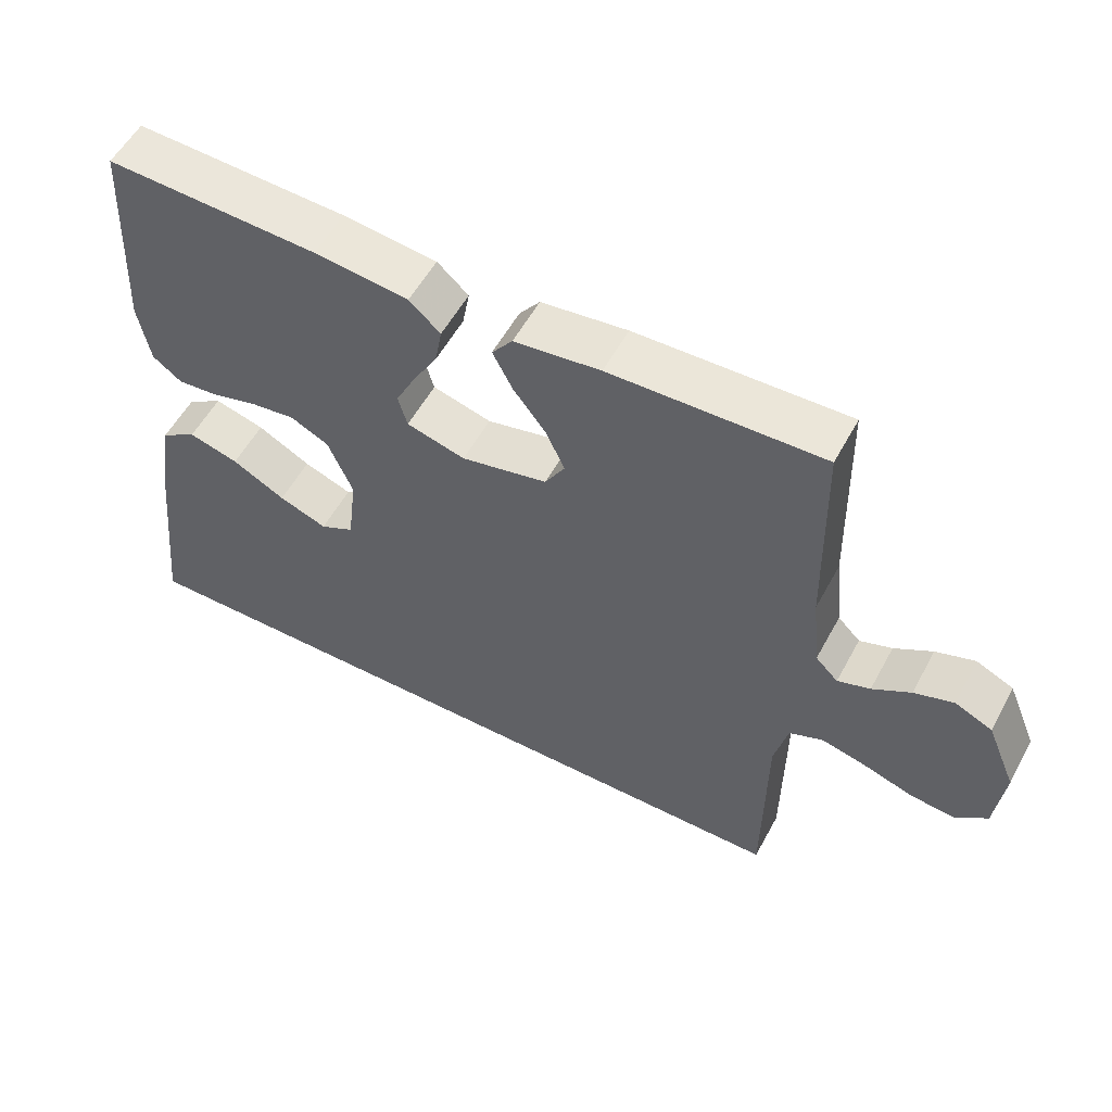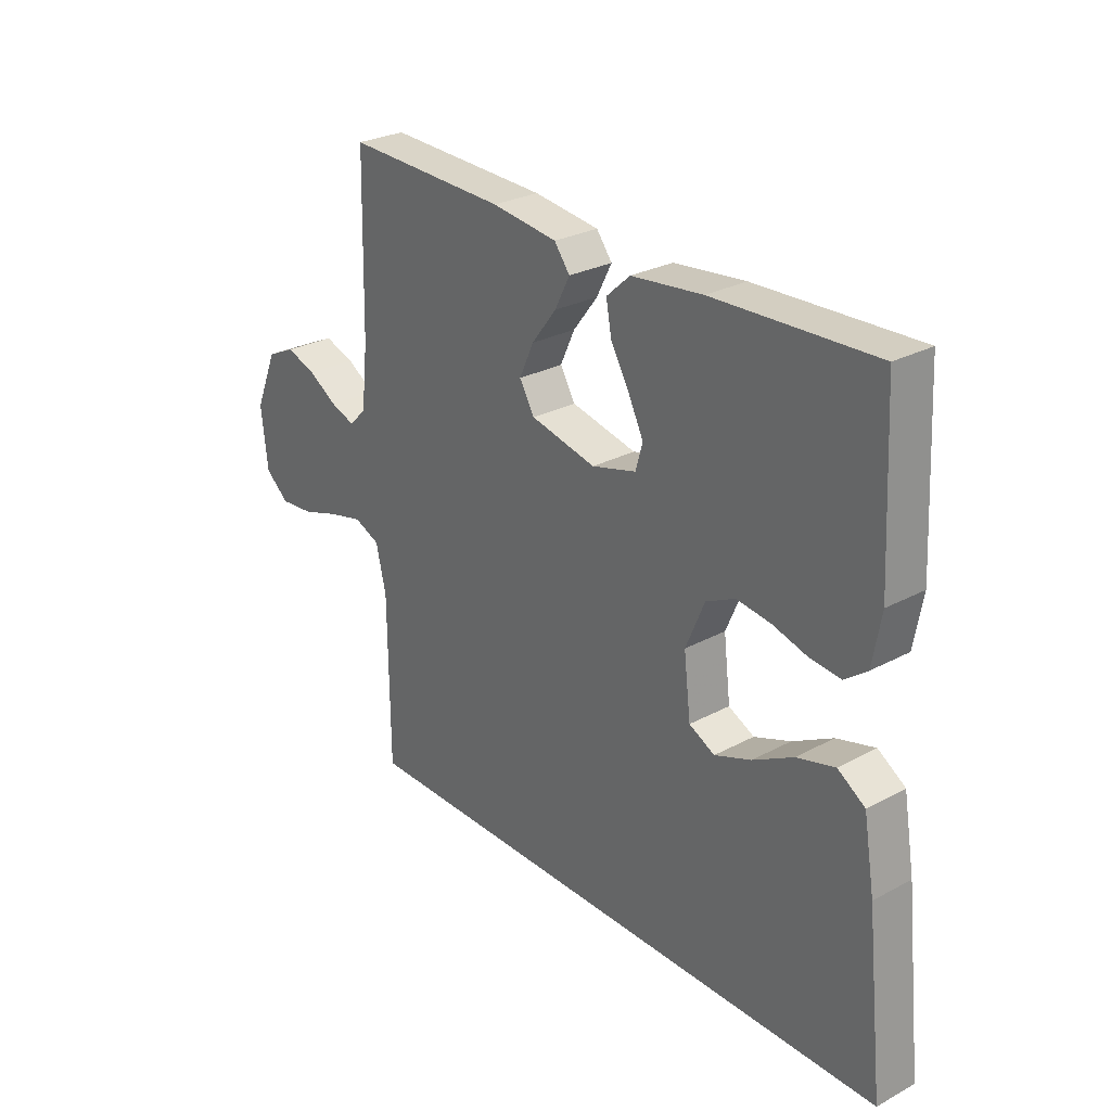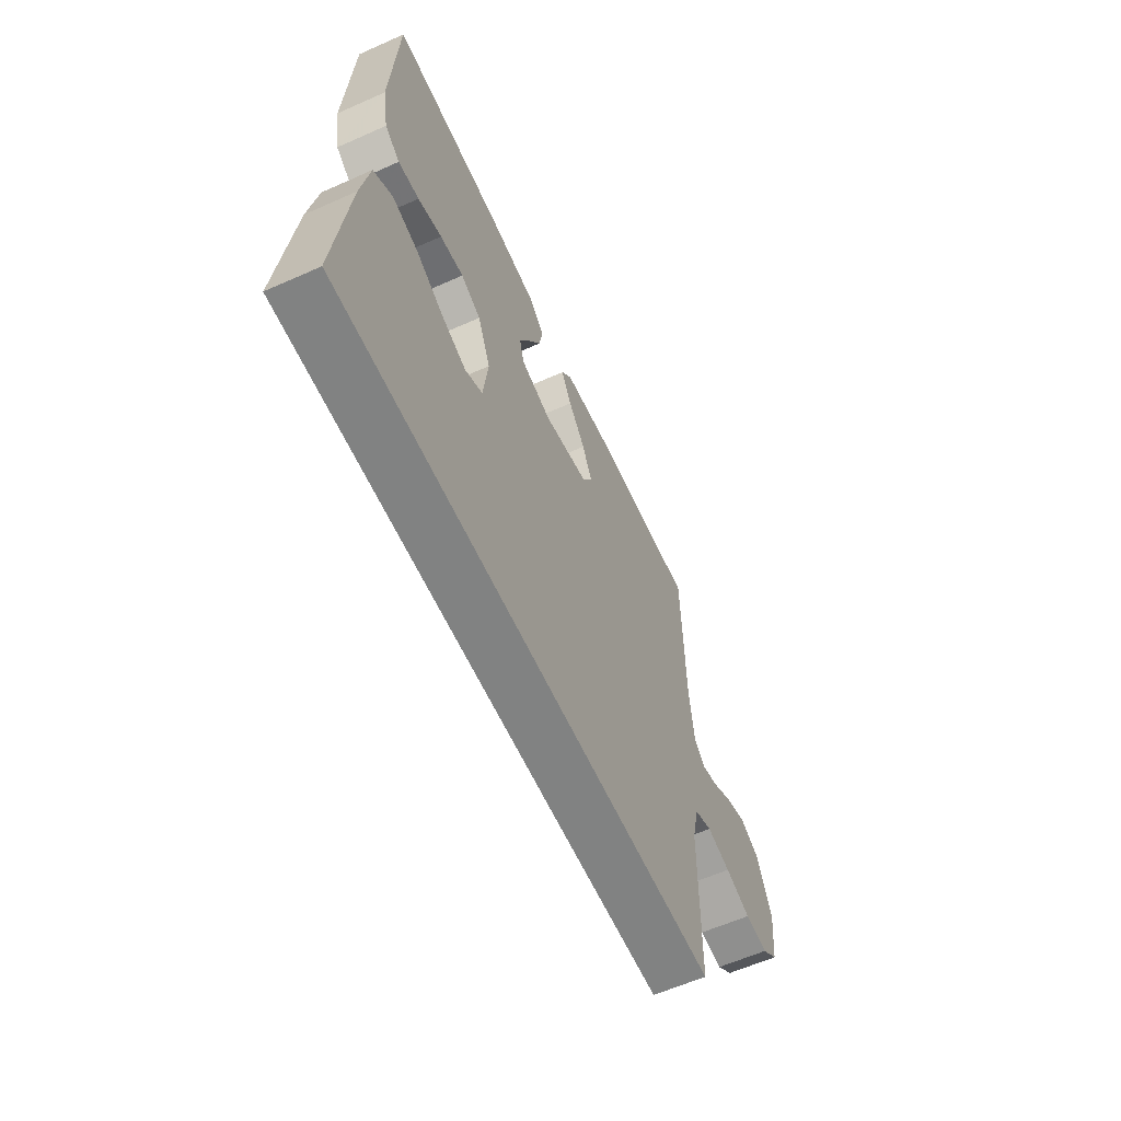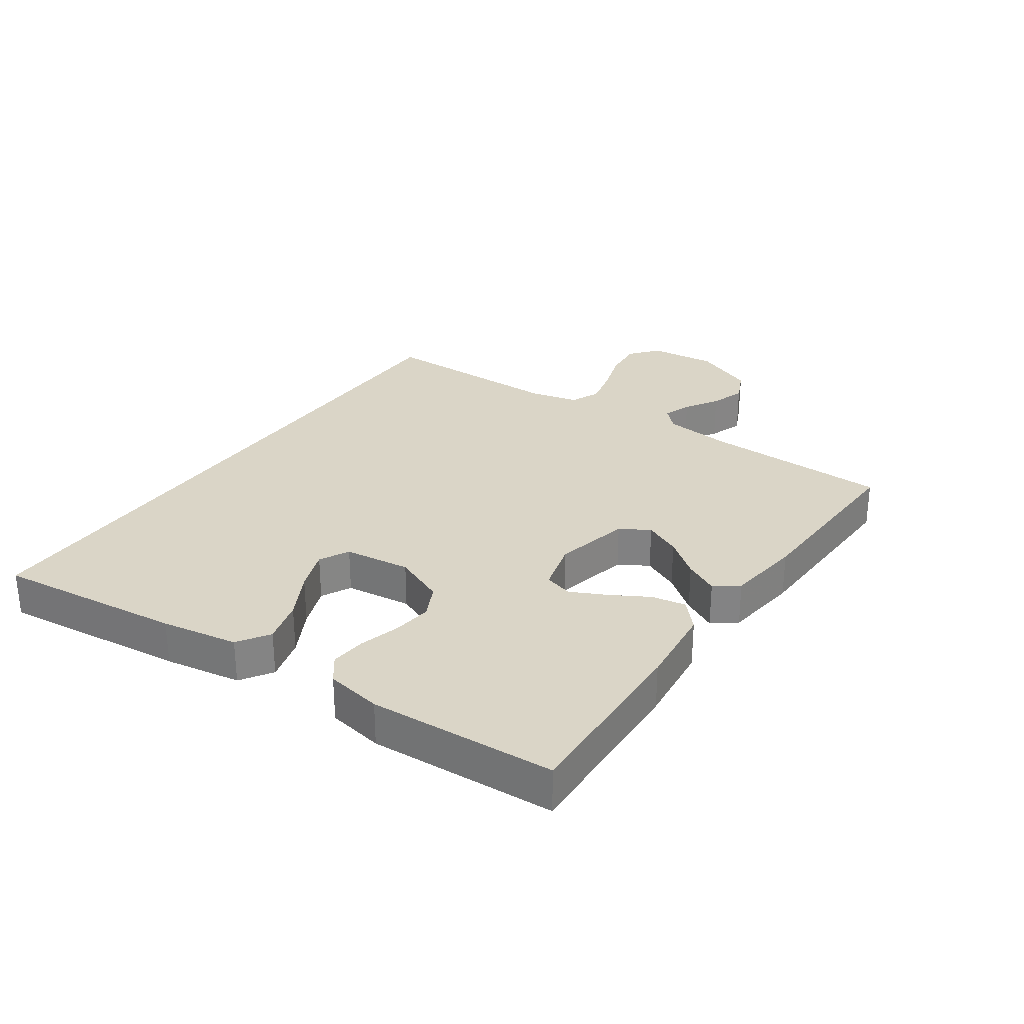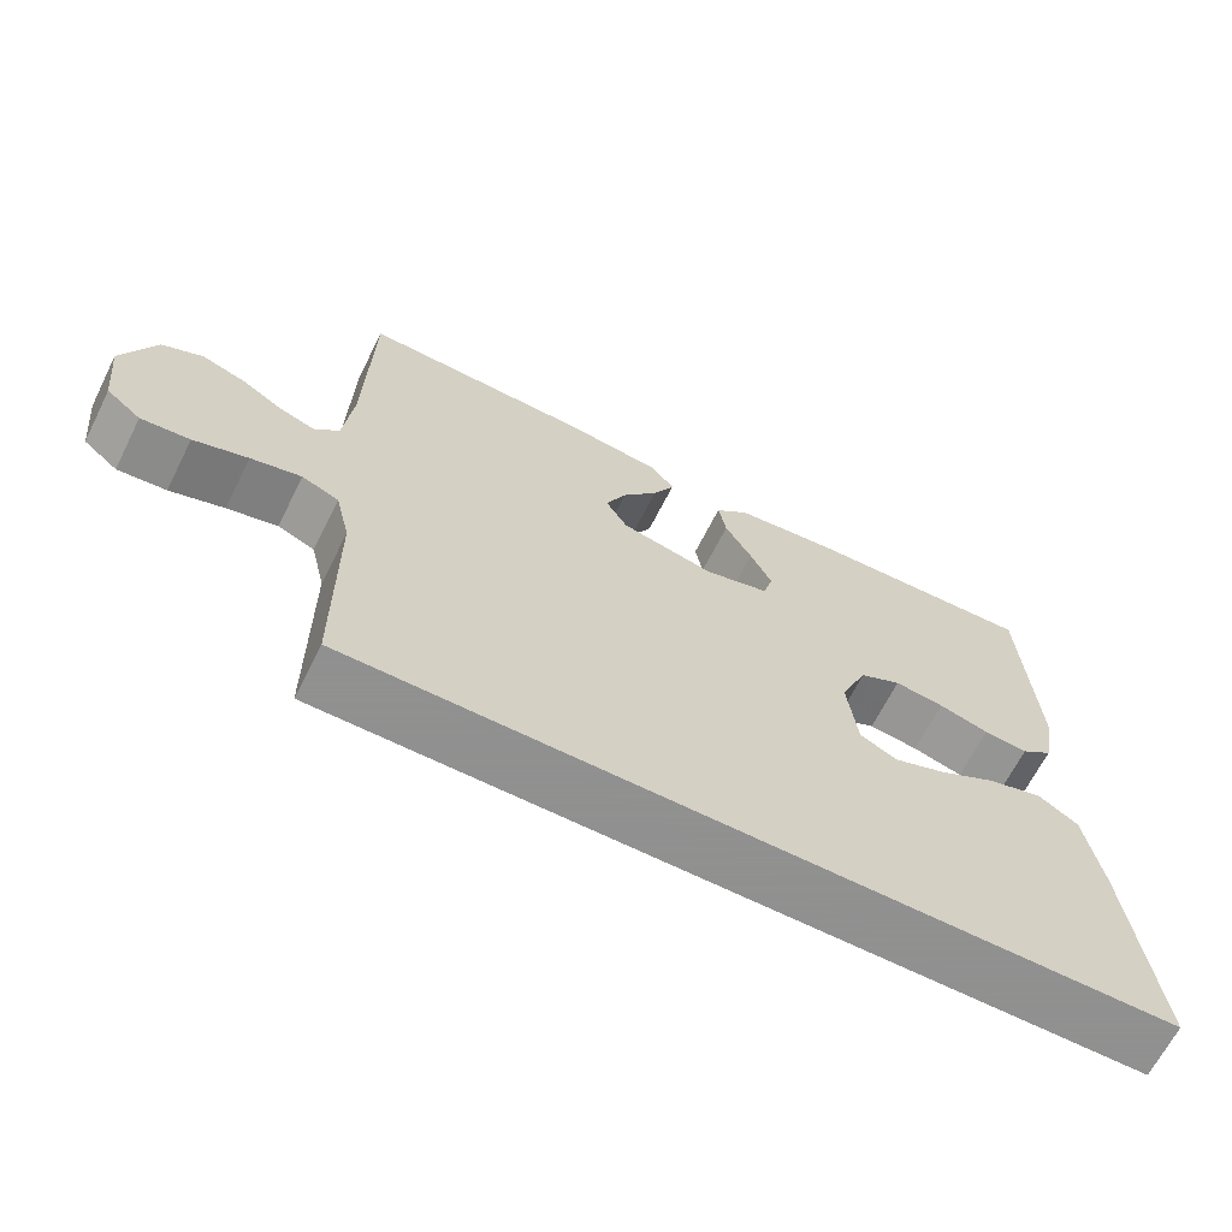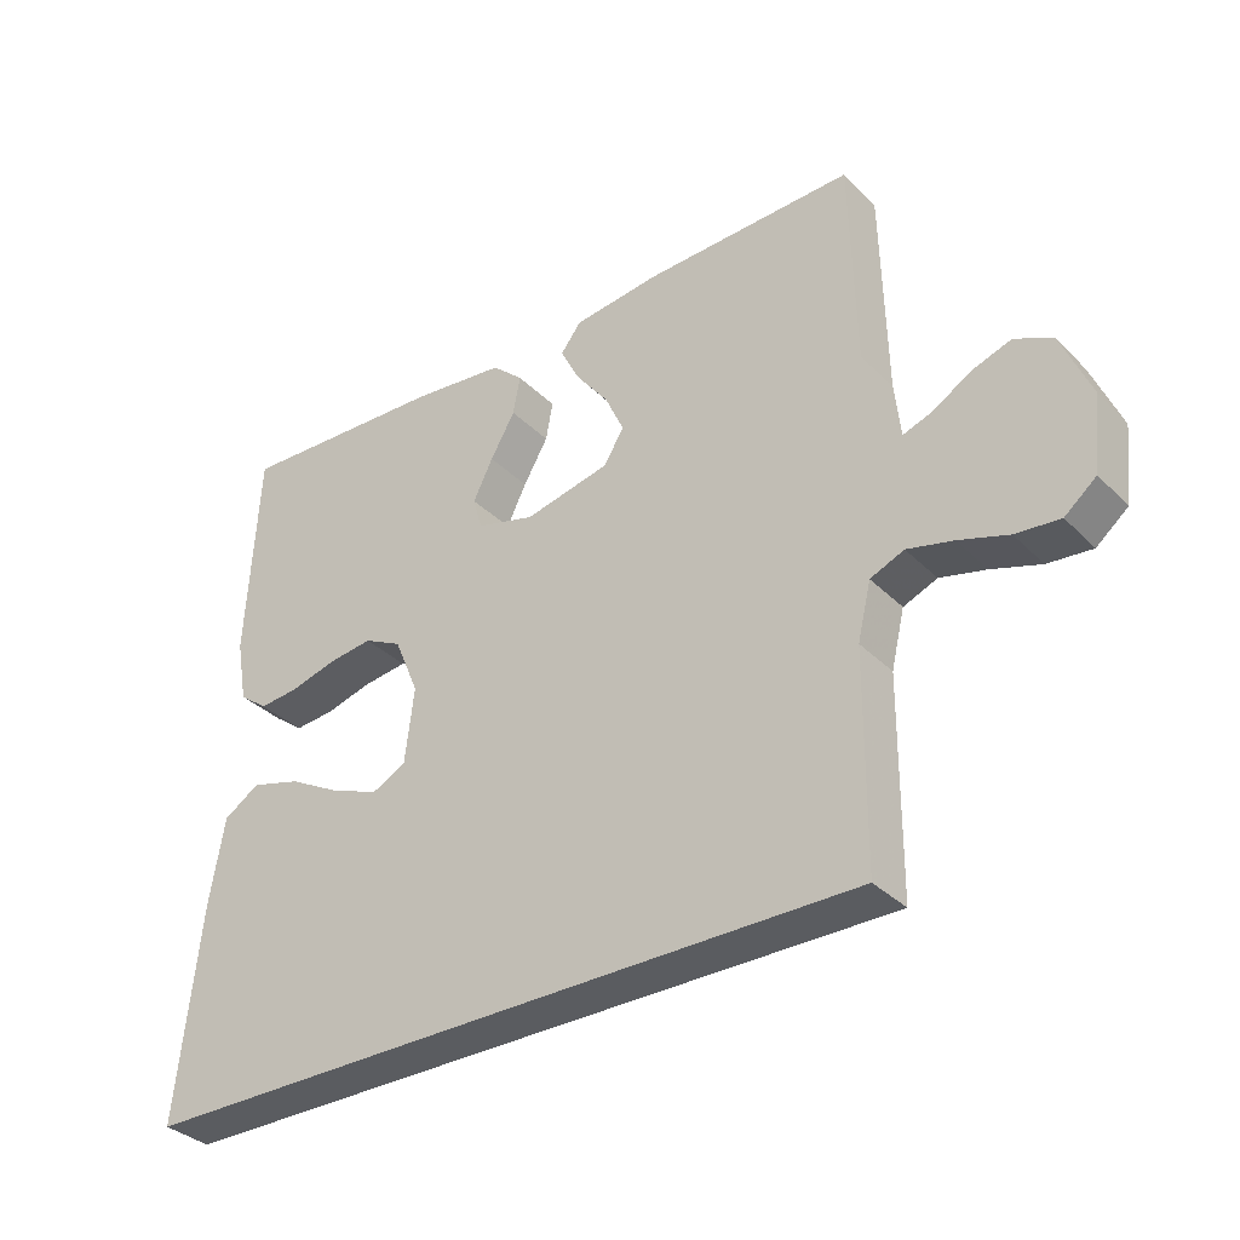
<metadata>
{"format":"obj","ext":"obj","renderer":"f3d","projection":"perspective","resolution":1024,"background":"white","views":[{"elev":55.7,"azim":28.2,"up":"+Z"},{"elev":27.6,"azim":-129.4,"up":"+Z"},{"elev":-60.6,"azim":-65.6,"up":"+Z"},{"elev":29.0,"azim":-55.1,"up":"+Y"},{"elev":-65.8,"azim":153.3,"up":"+Z"},{"elev":-34.2,"azim":37.4,"up":"+Z"}]}
</metadata>
<code>
v 0.478 0.07 -0.5
v -0.564 0.07 -0.5
v -0.531 0.07 -0.2
v -0.51 0.07 -0.077
v -0.459 0.07 -0.044
v -0.388 0.07 -0.064
v -0.313 0.07 -0.105
v -0.245 0.07 -0.131
v -0.197 0.07 -0.107
v -0.184 0.07 0
v -0.219 0.07 0.083
v -0.273 0.07 0.11
v -0.337 0.07 0.102
v -0.402 0.07 0.084
v -0.459 0.07 0.079
v -0.5 0.07 0.11
v -0.516 0.07 0.2
v -0.5 0.07 0.5
v -0.2 0.07 0.487
v -0.067 0.07 0.472
v -0.023 0.07 0.432
v -0.033 0.07 0.377
v -0.068 0.07 0.316
v -0.096 0.07 0.259
v -0.083 0.07 0.213
v 0 0.07 0.19
v 0.122 0.07 0.217
v 0.15 0.07 0.264
v 0.123 0.07 0.323
v 0.077 0.07 0.383
v 0.049 0.07 0.438
v 0.078 0.07 0.476
v 0.2 0.07 0.491
v 0.5 0.07 0.5
v 0.507 0.07 0.2
v 0.519 0.07 0.089
v 0.551 0.07 0.057
v 0.597 0.07 0.073
v 0.651 0.07 0.106
v 0.707 0.07 0.125
v 0.76 0.07 0.1
v 0.802 0.07 0
v 0.79 0.07 -0.108
v 0.745 0.07 -0.145
v 0.682 0.07 -0.139
v 0.612 0.07 -0.116
v 0.547 0.07 -0.1
v 0.499 0.07 -0.12
v 0.48 0.07 -0.2
v 0.478 0 -0.5
v -0.564 0 -0.5
v -0.531 0 -0.2
v -0.51 0 -0.077
v -0.459 0 -0.044
v -0.388 0 -0.064
v -0.313 0 -0.105
v -0.245 0 -0.131
v -0.197 0 -0.107
v -0.184 0 0
v -0.219 0 0.083
v -0.273 0 0.11
v -0.337 0 0.102
v -0.402 0 0.084
v -0.459 0 0.079
v -0.5 0 0.11
v -0.516 0 0.2
v -0.5 0 0.5
v -0.2 0 0.487
v -0.067 0 0.472
v -0.023 0 0.432
v -0.033 0 0.377
v -0.068 0 0.316
v -0.096 0 0.259
v -0.083 0 0.213
v 0 0 0.19
v 0.122 0 0.217
v 0.15 0 0.264
v 0.123 0 0.323
v 0.077 0 0.383
v 0.049 0 0.438
v 0.078 0 0.476
v 0.2 0 0.491
v 0.5 0 0.5
v 0.507 0 0.2
v 0.519 0 0.089
v 0.551 0 0.057
v 0.597 0 0.073
v 0.651 0 0.106
v 0.707 0 0.125
v 0.76 0 0.1
v 0.802 0 0
v 0.79 0 -0.108
v 0.745 0 -0.145
v 0.682 0 -0.139
v 0.612 0 -0.116
v 0.547 0 -0.1
v 0.499 0 -0.12
v 0.48 0 -0.2
f 43 44 45 46
f 43 46 47
f 42 43 47
f 41 42 47
f 38 39 40 41
f 37 38 41 47
f 36 37 47 48
f 32 33 34 35
f 29 30 31 32
f 28 29 32 35
f 27 28 35 36
f 20 21 22 23
f 20 23 24
f 19 20 24
f 18 19 24 25
f 16 17 18 25
f 13 14 15 16
f 12 13 16 25
f 4 5 6 7
f 4 7 8
f 3 4 8
f 49 1 2 3
f 49 3 8
f 48 49 8 9
f 26 27 36 48
f 26 48 9 10
f 11 12 25 26
f 10 11 26
f 95 94 93 92
f 96 95 92
f 96 92 91
f 96 91 90
f 90 89 88 87
f 96 90 87 86
f 97 96 86 85
f 84 83 82 81
f 81 80 79 78
f 84 81 78 77
f 85 84 77 76
f 72 71 70 69
f 73 72 69
f 73 69 68
f 74 73 68 67
f 74 67 66 65
f 65 64 63 62
f 74 65 62 61
f 56 55 54 53
f 57 56 53
f 57 53 52
f 52 51 50 98
f 57 52 98
f 58 57 98 97
f 97 85 76 75
f 59 58 97 75
f 75 74 61 60
f 75 60 59
f 1 50 51 2
f 2 51 52 3
f 3 52 53 4
f 4 53 54 5
f 5 54 55 6
f 6 55 56 7
f 7 56 57 8
f 8 57 58 9
f 9 58 59 10
f 10 59 60 11
f 11 60 61 12
f 12 61 62 13
f 13 62 63 14
f 14 63 64 15
f 15 64 65 16
f 16 65 66 17
f 17 66 67 18
f 18 67 68 19
f 19 68 69 20
f 20 69 70 21
f 21 70 71 22
f 22 71 72 23
f 23 72 73 24
f 24 73 74 25
f 25 74 75 26
f 26 75 76 27
f 27 76 77 28
f 28 77 78 29
f 29 78 79 30
f 30 79 80 31
f 31 80 81 32
f 32 81 82 33
f 33 82 83 34
f 34 83 84 35
f 35 84 85 36
f 36 85 86 37
f 37 86 87 38
f 38 87 88 39
f 39 88 89 40
f 40 89 90 41
f 41 90 91 42
f 42 91 92 43
f 43 92 93 44
f 44 93 94 45
f 45 94 95 46
f 46 95 96 47
f 47 96 97 48
f 48 97 98 49
f 49 98 50 1

</code>
